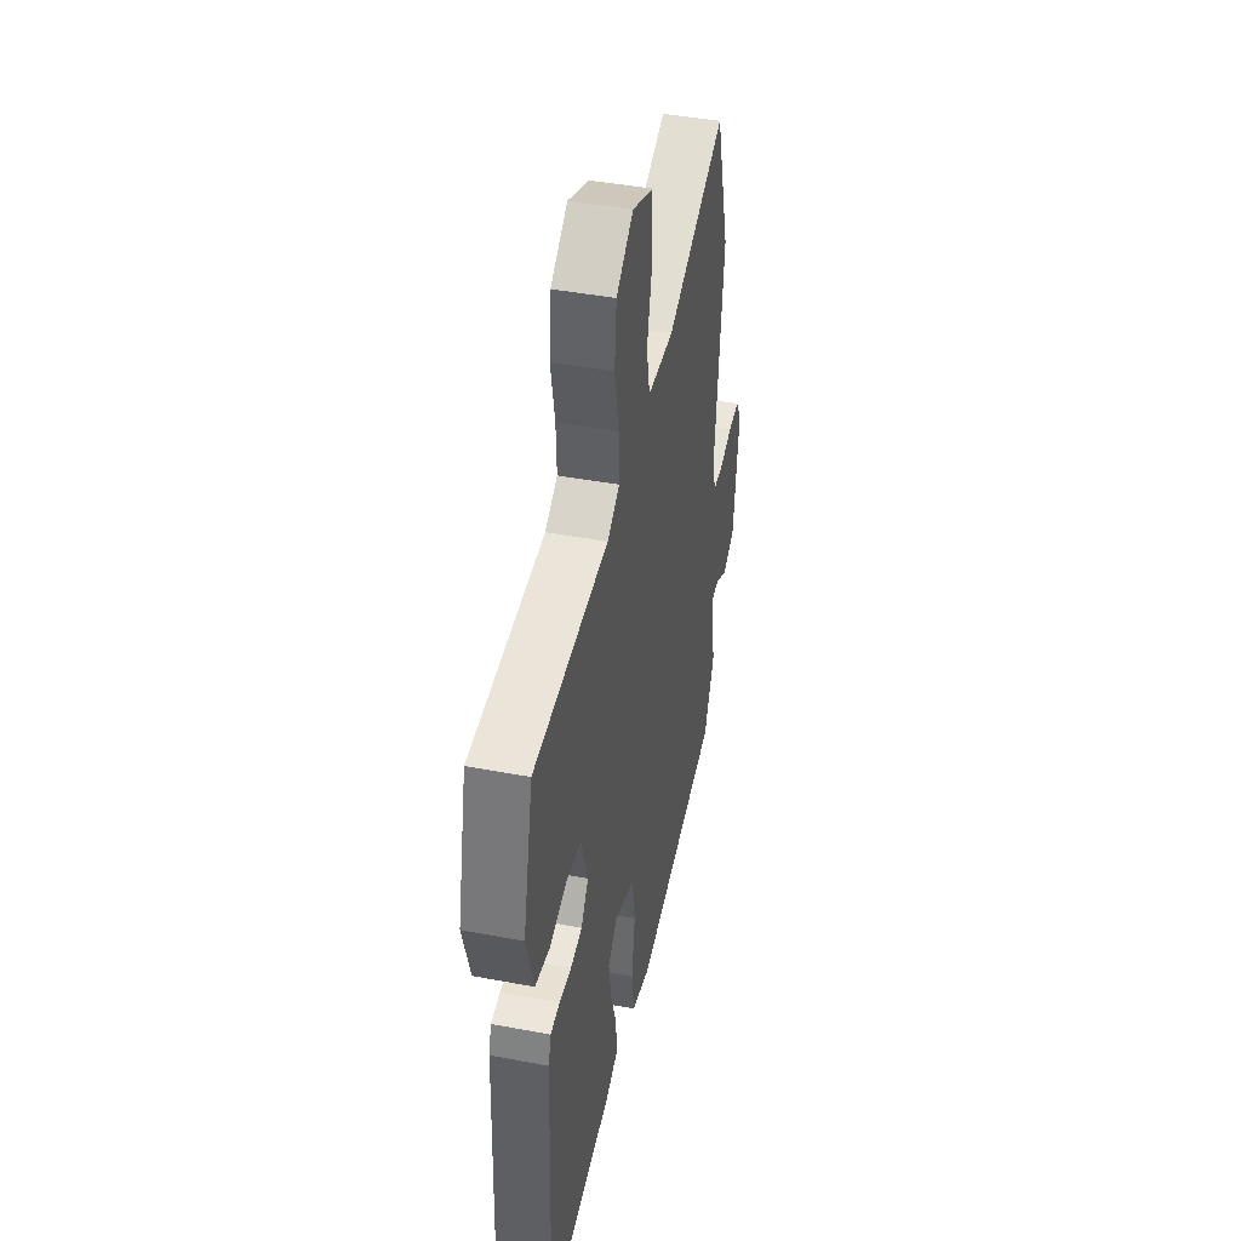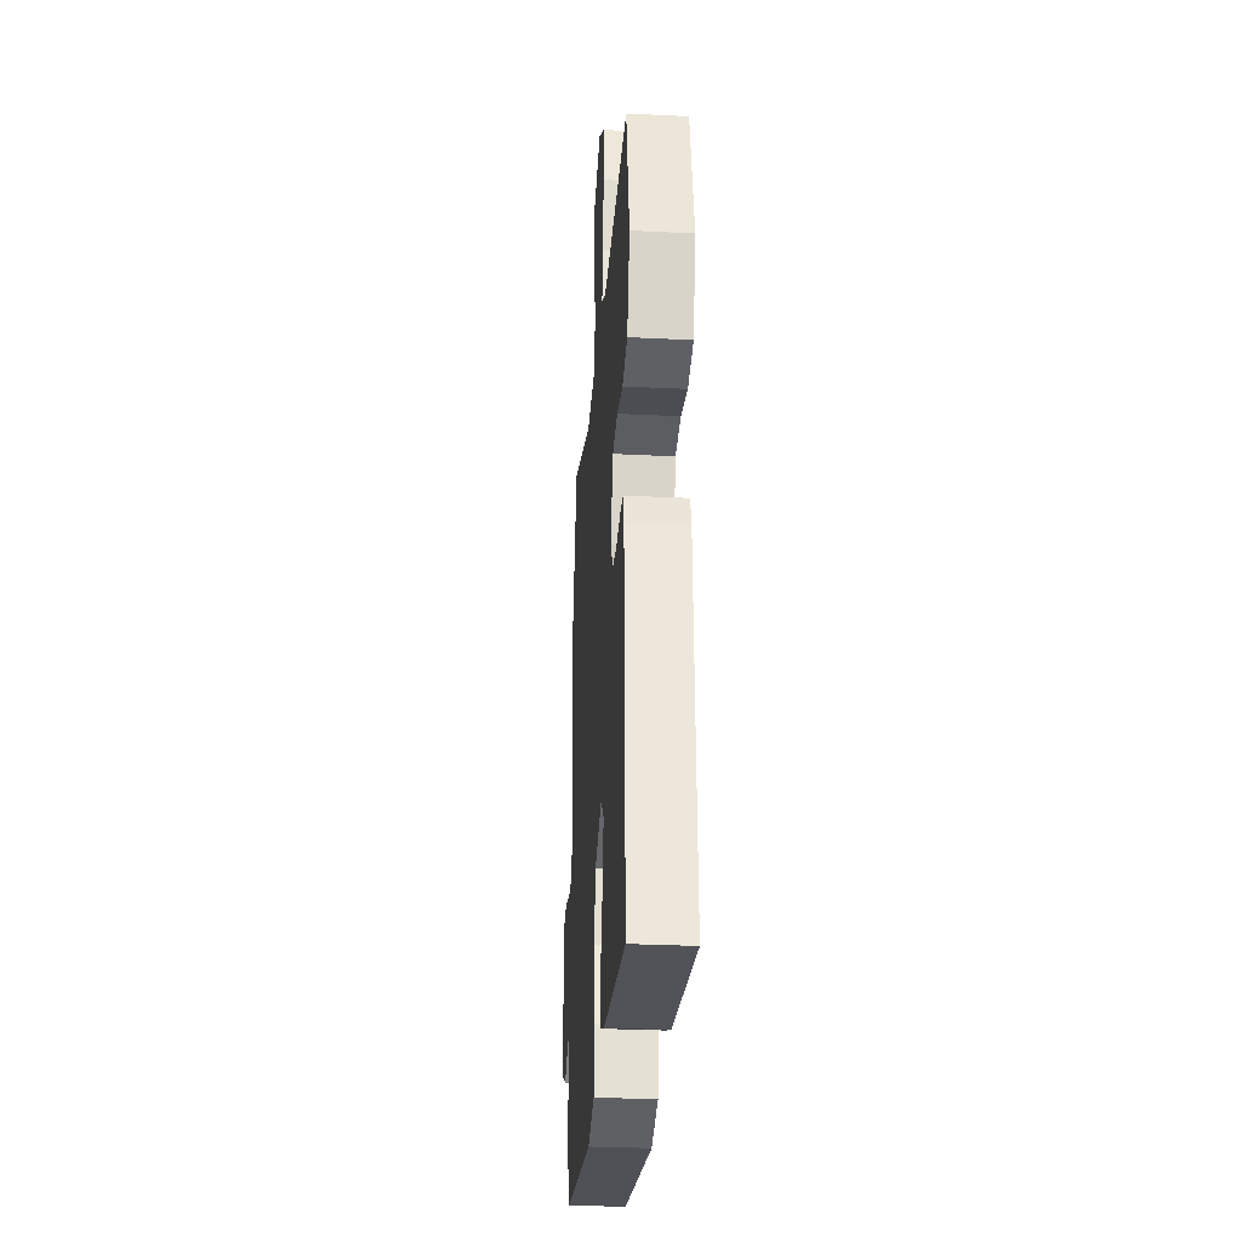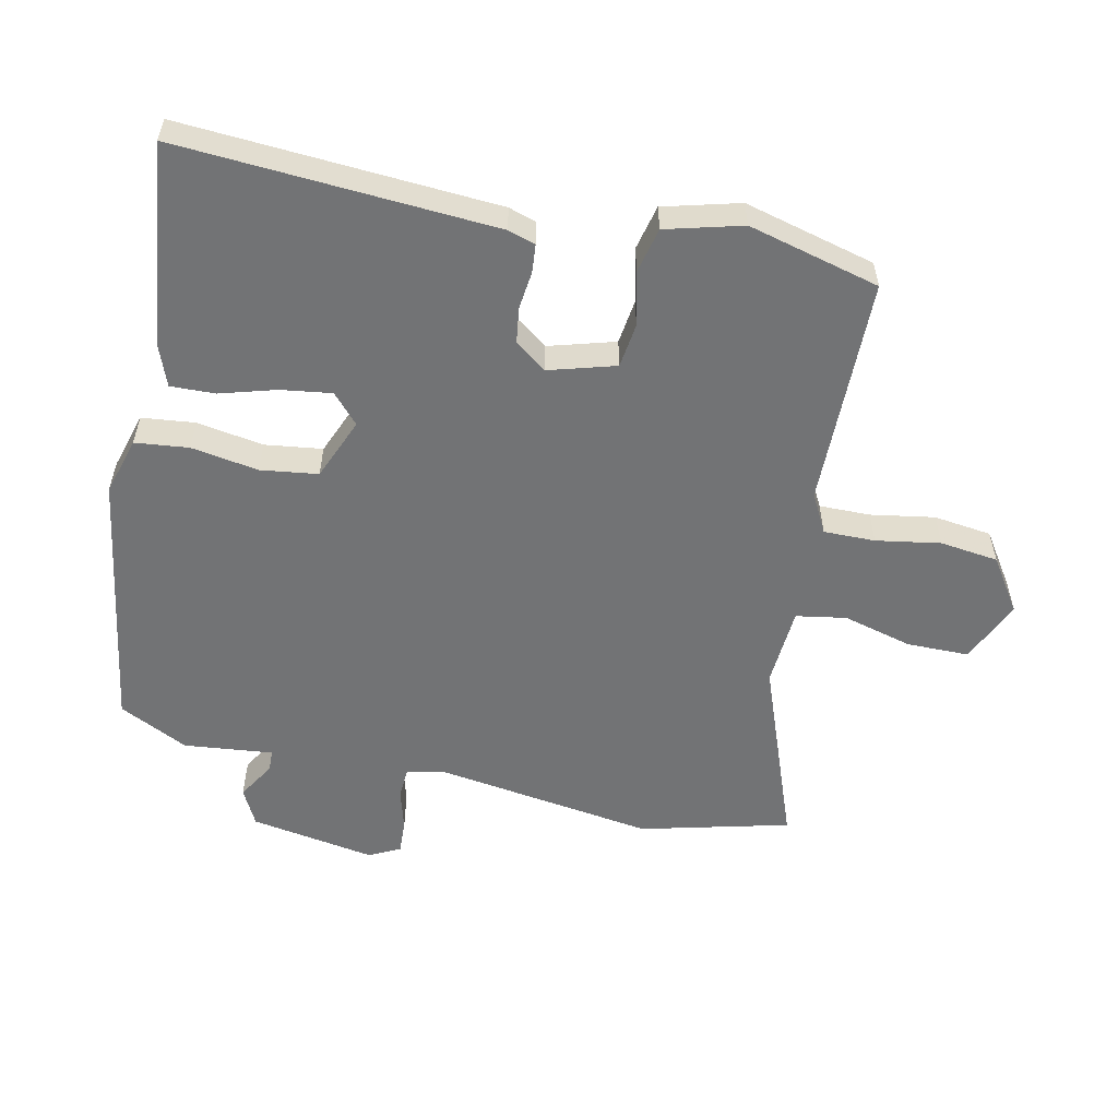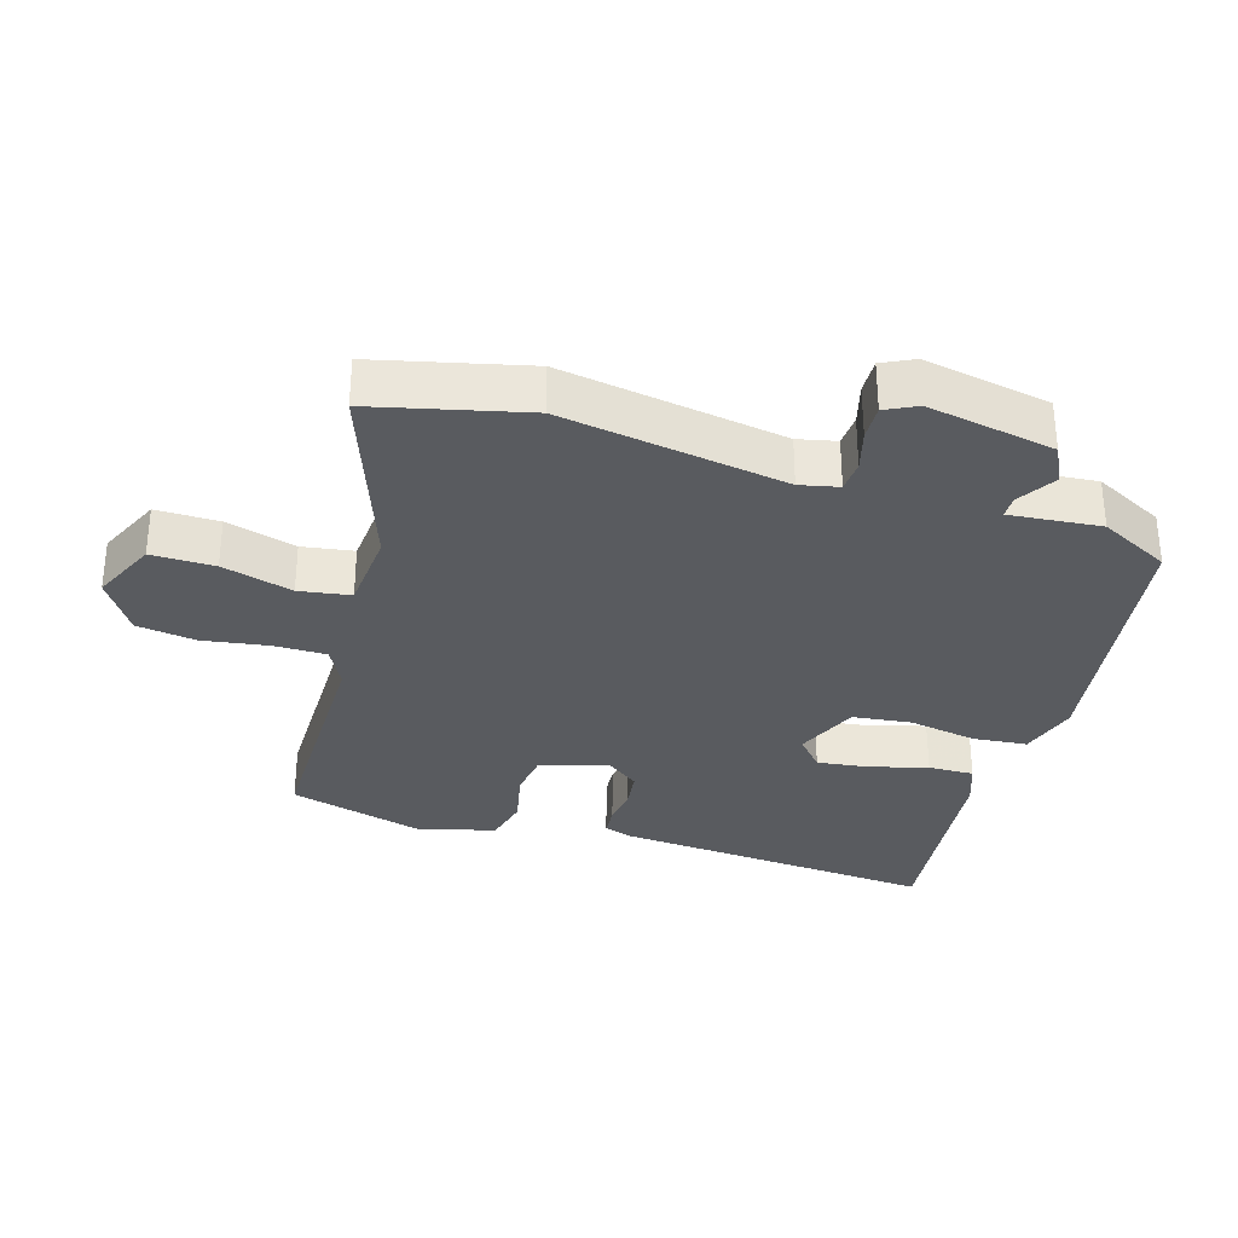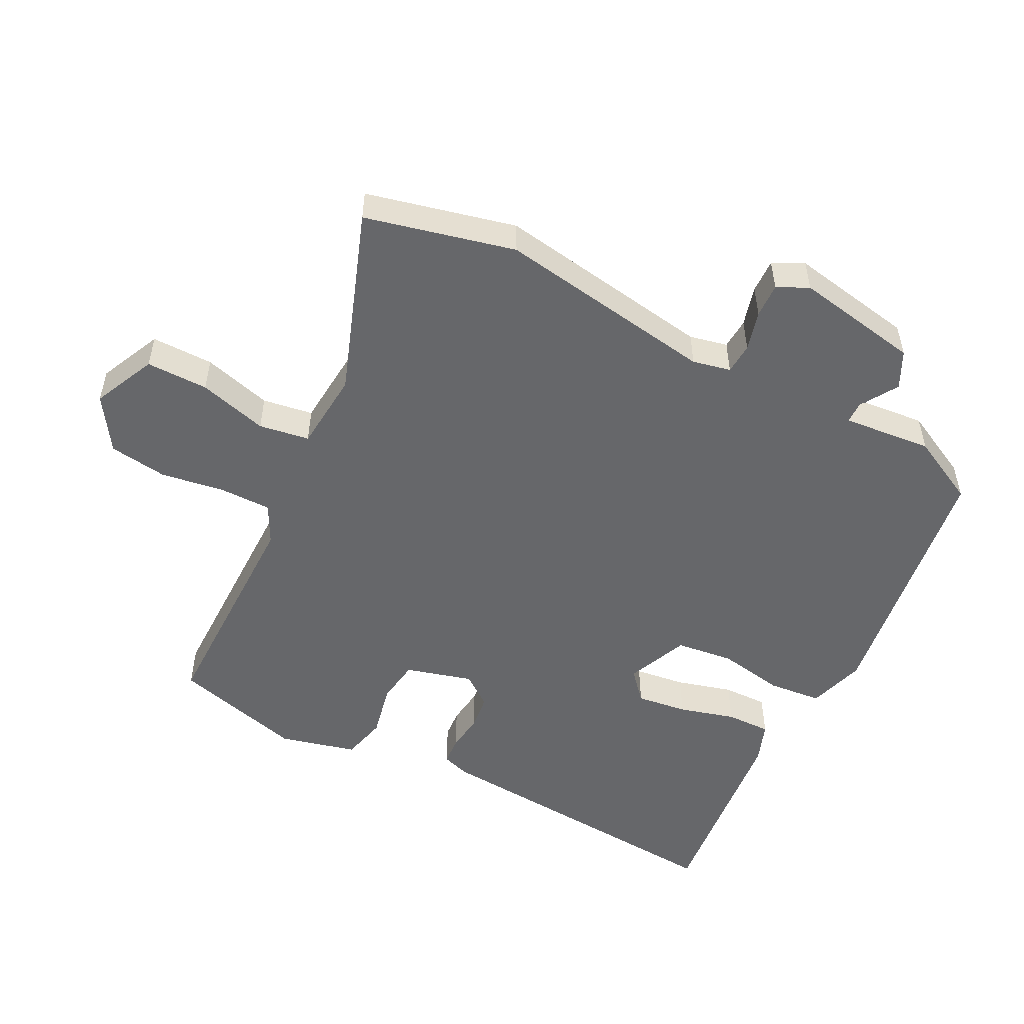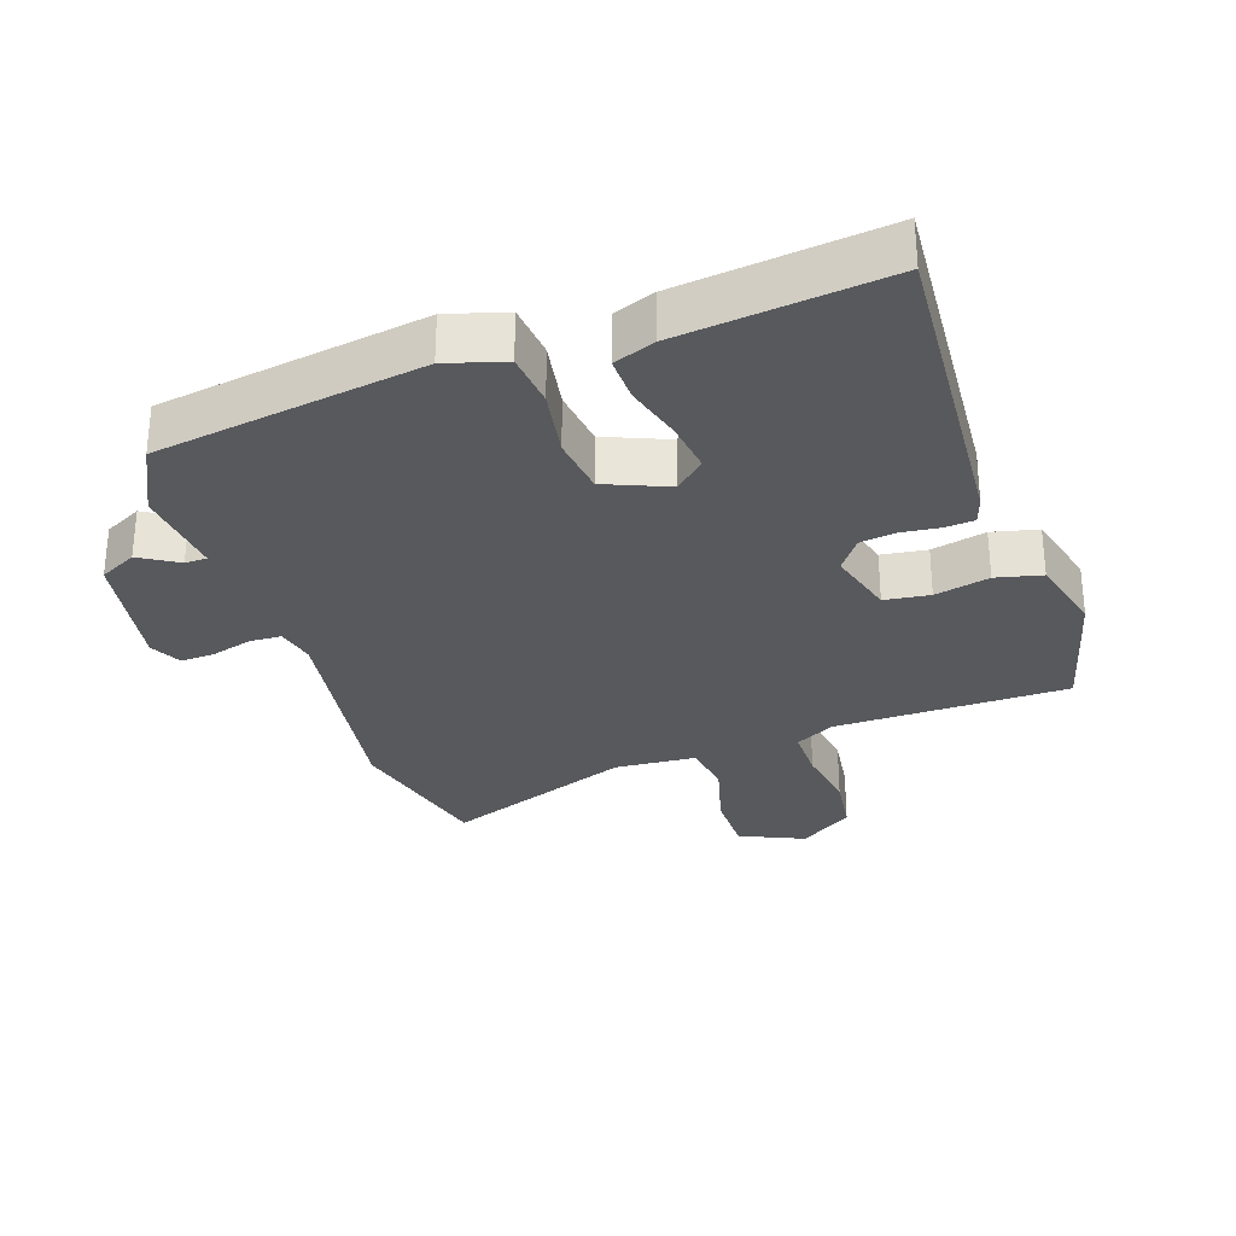
<metadata>
{"format":"obj","ext":"obj","renderer":"f3d","projection":"perspective","resolution":1024,"background":"white","views":[{"elev":43.4,"azim":-77.4,"up":"+Z"},{"elev":-30.9,"azim":-94.1,"up":"+Z"},{"elev":-55.8,"azim":-103.7,"up":"+Y"},{"elev":-32.3,"azim":70.9,"up":"+Y"},{"elev":-52.1,"azim":60.6,"up":"+Y"},{"elev":-30.2,"azim":-163.0,"up":"+Y"}]}
</metadata>
<code>
v 0.471 0.07 0.602
v 0.534 0.07 0.378
v 0.494 0.07 0.043
v 0.509 0.07 -0.014
v 0.556 0.07 -0.015
v 0.616 0.07 0.004
v 0.668 0.07 0.008
v 0.693 0.07 -0.038
v 0.666 0.07 -0.229
v 0.611 0.07 -0.259
v 0.553 0.07 -0.226
v 0.52 0.07 -0.228
v 0.538 0.07 -0.363
v 0.489 0.07 -0.469
v 0.092 0.07 -0.542
v 0.004 0.07 -0.519
v -0.007 0.07 -0.438
v 0.007 0.07 -0.336
v -0.007 0.07 -0.249
v -0.102 0.07 -0.213
v -0.145 0.07 -0.254
v -0.132 0.07 -0.331
v -0.105 0.07 -0.415
v -0.101 0.07 -0.483
v -0.162 0.07 -0.508
v -0.47 0.07 -0.553
v -0.452 0.07 -0.072
v -0.44 0.07 -0.03
v -0.397 0.07 -0.025
v -0.34 0.07 -0.03
v -0.286 0.07 -0.021
v -0.252 0.07 0.028
v -0.284 0.07 0.128
v -0.352 0.07 0.135
v -0.433 0.07 0.114
v -0.502 0.07 0.128
v -0.536 0.07 0.243
v -0.49 0.07 0.444
v -0.142 0.07 0.458
v -0.084 0.07 0.491
v -0.087 0.07 0.569
v -0.106 0.07 0.666
v -0.097 0.07 0.755
v -0.018 0.07 0.811
v 0.079 0.07 0.771
v 0.082 0.07 0.677
v 0.057 0.07 0.571
v 0.072 0.07 0.495
v 0.193 0.07 0.49
v 0.471 0 0.602
v 0.534 0 0.378
v 0.494 0 0.043
v 0.509 0 -0.014
v 0.556 0 -0.015
v 0.616 0 0.004
v 0.668 0 0.008
v 0.693 0 -0.038
v 0.666 0 -0.229
v 0.611 0 -0.259
v 0.553 0 -0.226
v 0.52 0 -0.228
v 0.538 0 -0.363
v 0.489 0 -0.469
v 0.092 0 -0.542
v 0.004 0 -0.519
v -0.007 0 -0.438
v 0.007 0 -0.336
v -0.007 0 -0.249
v -0.102 0 -0.213
v -0.145 0 -0.254
v -0.132 0 -0.331
v -0.105 0 -0.415
v -0.101 0 -0.483
v -0.162 0 -0.508
v -0.47 0 -0.553
v -0.452 0 -0.072
v -0.44 0 -0.03
v -0.397 0 -0.025
v -0.34 0 -0.03
v -0.286 0 -0.021
v -0.252 0 0.028
v -0.284 0 0.128
v -0.352 0 0.135
v -0.433 0 0.114
v -0.502 0 0.128
v -0.536 0 0.243
v -0.49 0 0.444
v -0.142 0 0.458
v -0.084 0 0.491
v -0.087 0 0.569
v -0.106 0 0.666
v -0.097 0 0.755
v -0.018 0 0.811
v 0.079 0 0.771
v 0.082 0 0.677
v 0.057 0 0.571
v 0.072 0 0.495
v 0.193 0 0.49
f 45 46 47
f 44 45 47
f 43 44 47
f 42 43 47
f 41 42 47
f 40 41 47 48
f 39 40 48 49
f 37 38 39
f 36 37 39
f 35 36 39
f 34 35 39
f 33 34 39 49
f 28 29 30
f 27 28 30
f 26 27 30
f 25 26 30
f 24 25 30
f 23 24 30
f 22 23 30
f 21 22 30 31
f 20 21 31 32
f 16 17 18
f 15 16 18
f 14 15 18
f 13 14 18
f 12 13 18
f 12 18 19
f 32 33 49
f 20 32 49
f 19 20 49
f 12 19 49
f 11 12 49
f 9 10 11
f 8 9 11
f 7 8 11
f 6 7 11
f 5 6 11
f 1 2 3
f 49 1 3
f 11 49 3 4
f 4 5 11
f 96 95 94
f 96 94 93
f 96 93 92
f 96 92 91
f 96 91 90
f 97 96 90 89
f 98 97 89 88
f 88 87 86
f 88 86 85
f 88 85 84
f 88 84 83
f 98 88 83 82
f 79 78 77
f 79 77 76
f 79 76 75
f 79 75 74
f 79 74 73
f 79 73 72
f 79 72 71
f 80 79 71 70
f 81 80 70 69
f 67 66 65
f 67 65 64
f 67 64 63
f 67 63 62
f 67 62 61
f 68 67 61
f 98 82 81
f 98 81 69
f 98 69 68
f 98 68 61
f 98 61 60
f 60 59 58
f 60 58 57
f 60 57 56
f 60 56 55
f 60 55 54
f 52 51 50
f 52 50 98
f 53 52 98 60
f 60 54 53
f 1 50 51 2
f 2 51 52 3
f 3 52 53 4
f 4 53 54 5
f 5 54 55 6
f 6 55 56 7
f 7 56 57 8
f 8 57 58 9
f 9 58 59 10
f 10 59 60 11
f 11 60 61 12
f 12 61 62 13
f 13 62 63 14
f 14 63 64 15
f 15 64 65 16
f 16 65 66 17
f 17 66 67 18
f 18 67 68 19
f 19 68 69 20
f 20 69 70 21
f 21 70 71 22
f 22 71 72 23
f 23 72 73 24
f 24 73 74 25
f 25 74 75 26
f 26 75 76 27
f 27 76 77 28
f 28 77 78 29
f 29 78 79 30
f 30 79 80 31
f 31 80 81 32
f 32 81 82 33
f 33 82 83 34
f 34 83 84 35
f 35 84 85 36
f 36 85 86 37
f 37 86 87 38
f 38 87 88 39
f 39 88 89 40
f 40 89 90 41
f 41 90 91 42
f 42 91 92 43
f 43 92 93 44
f 44 93 94 45
f 45 94 95 46
f 46 95 96 47
f 47 96 97 48
f 48 97 98 49
f 49 98 50 1

</code>
